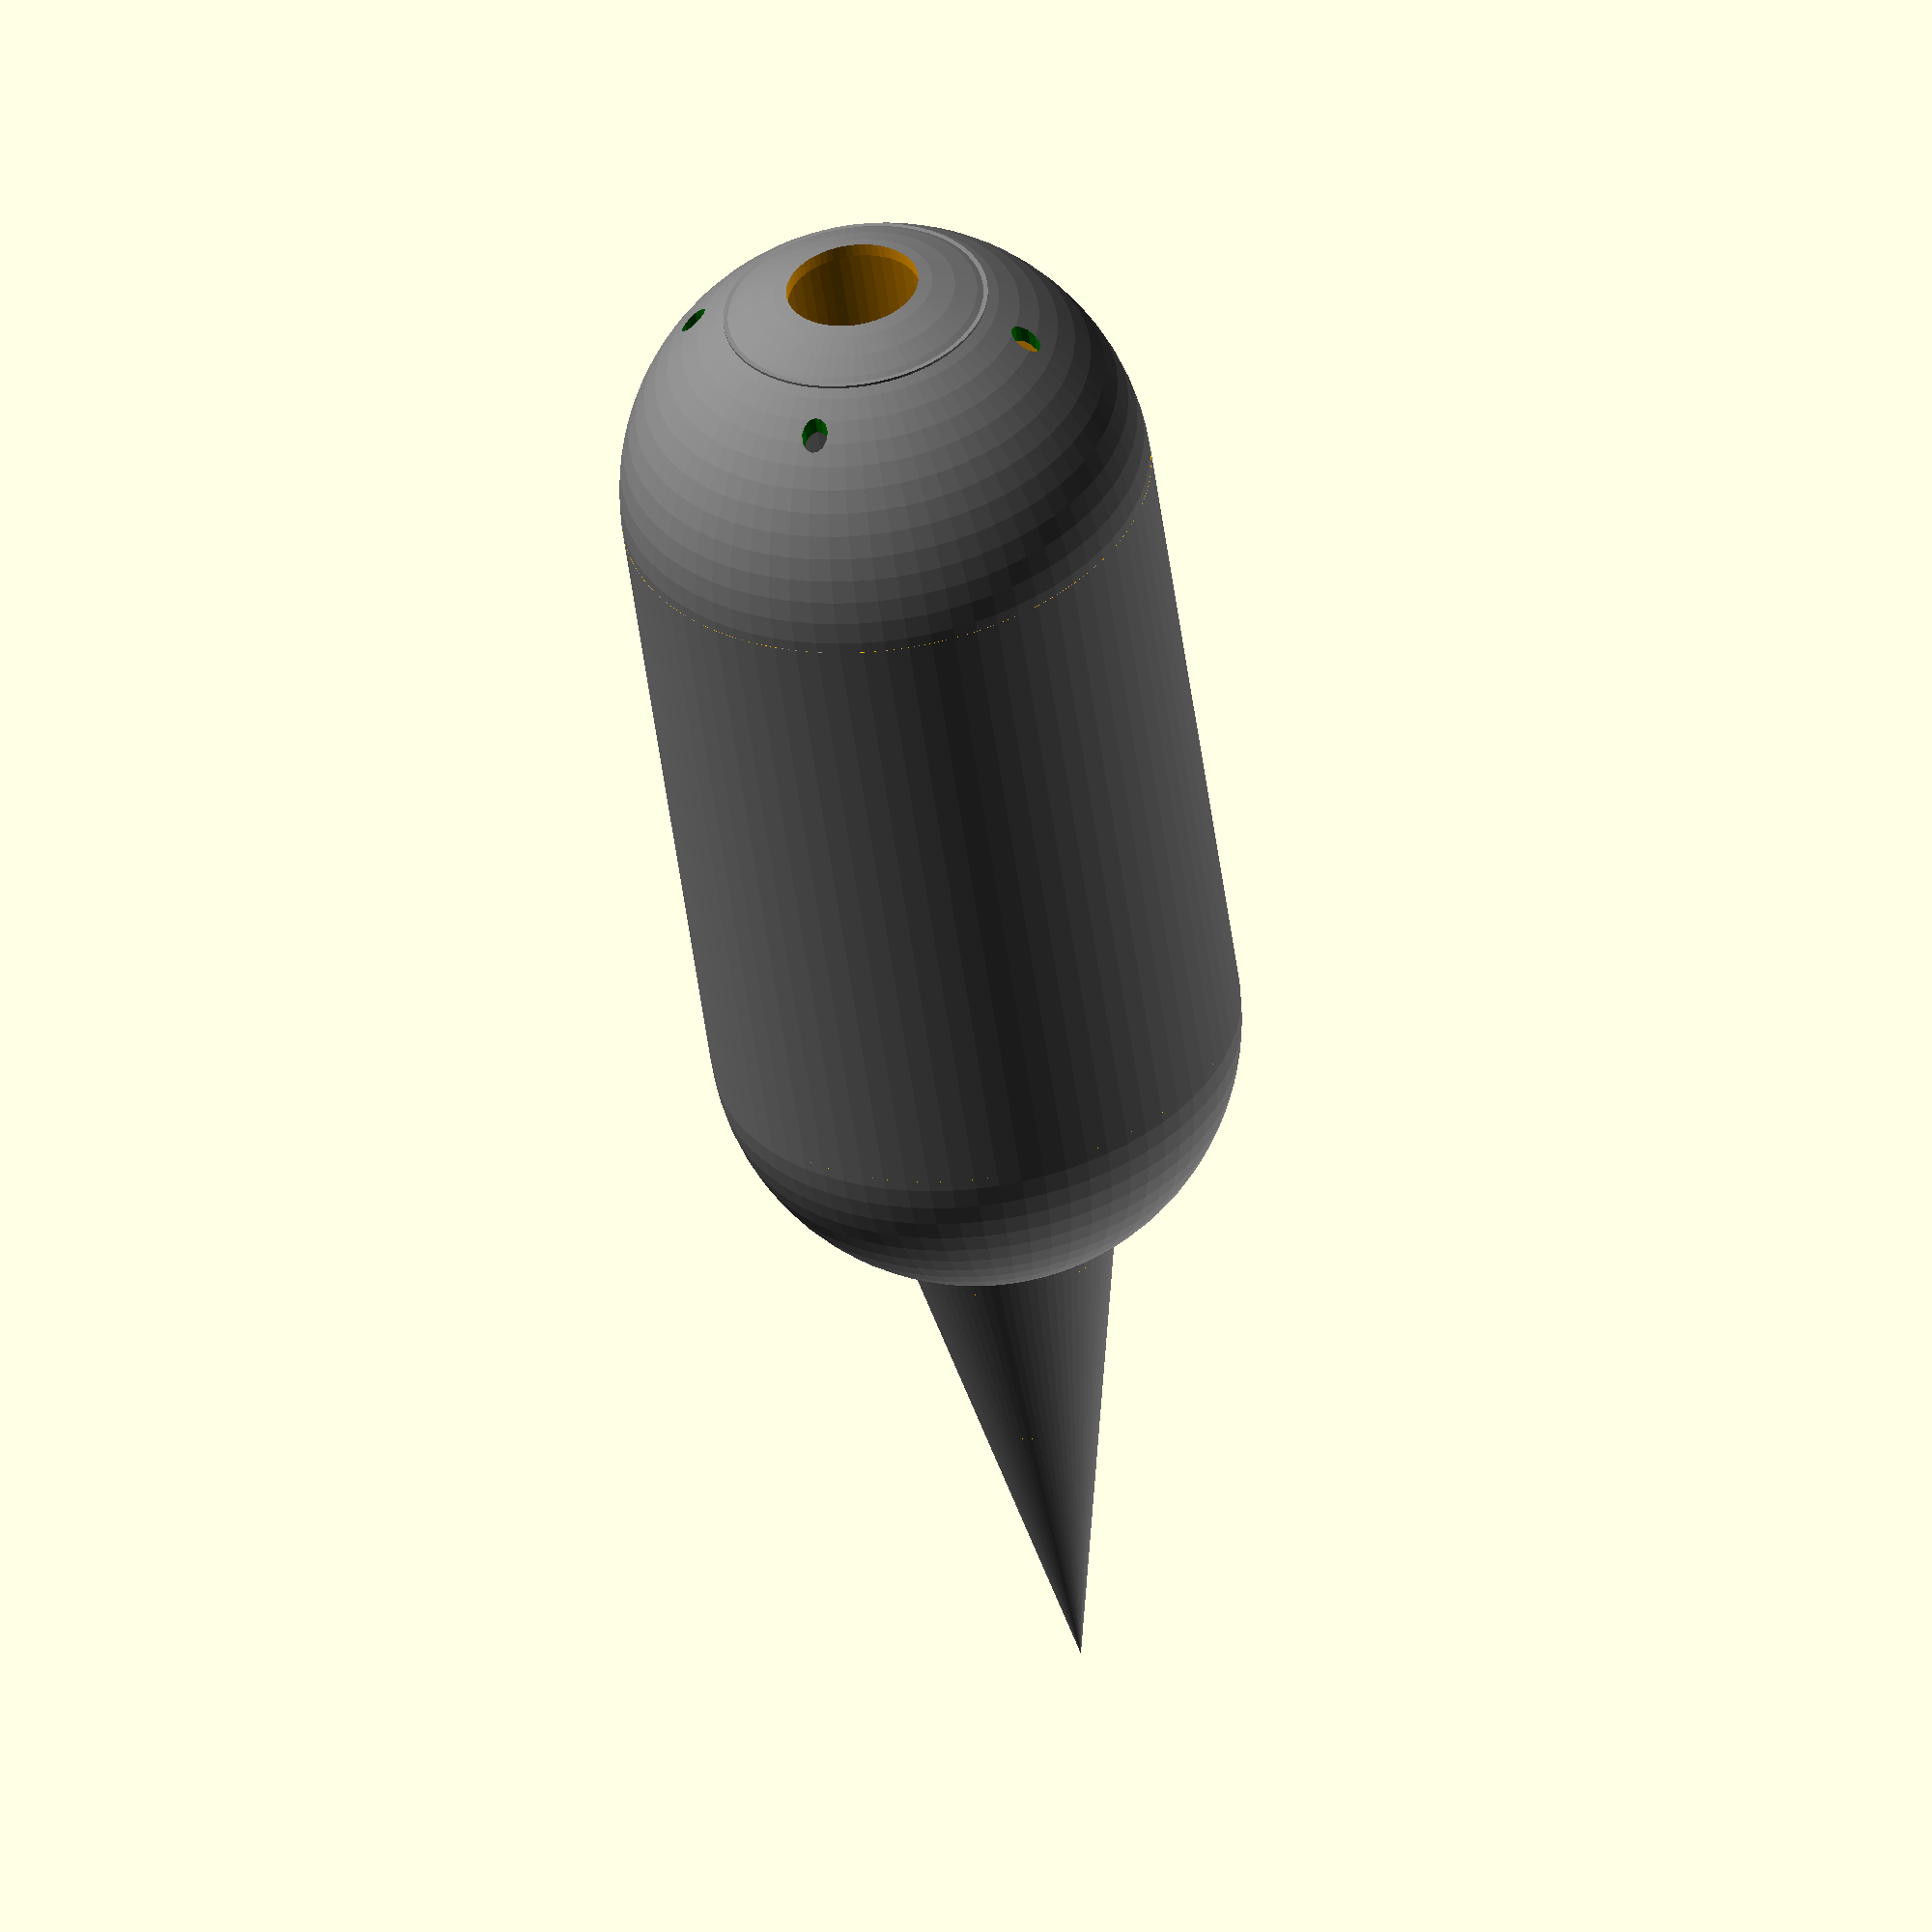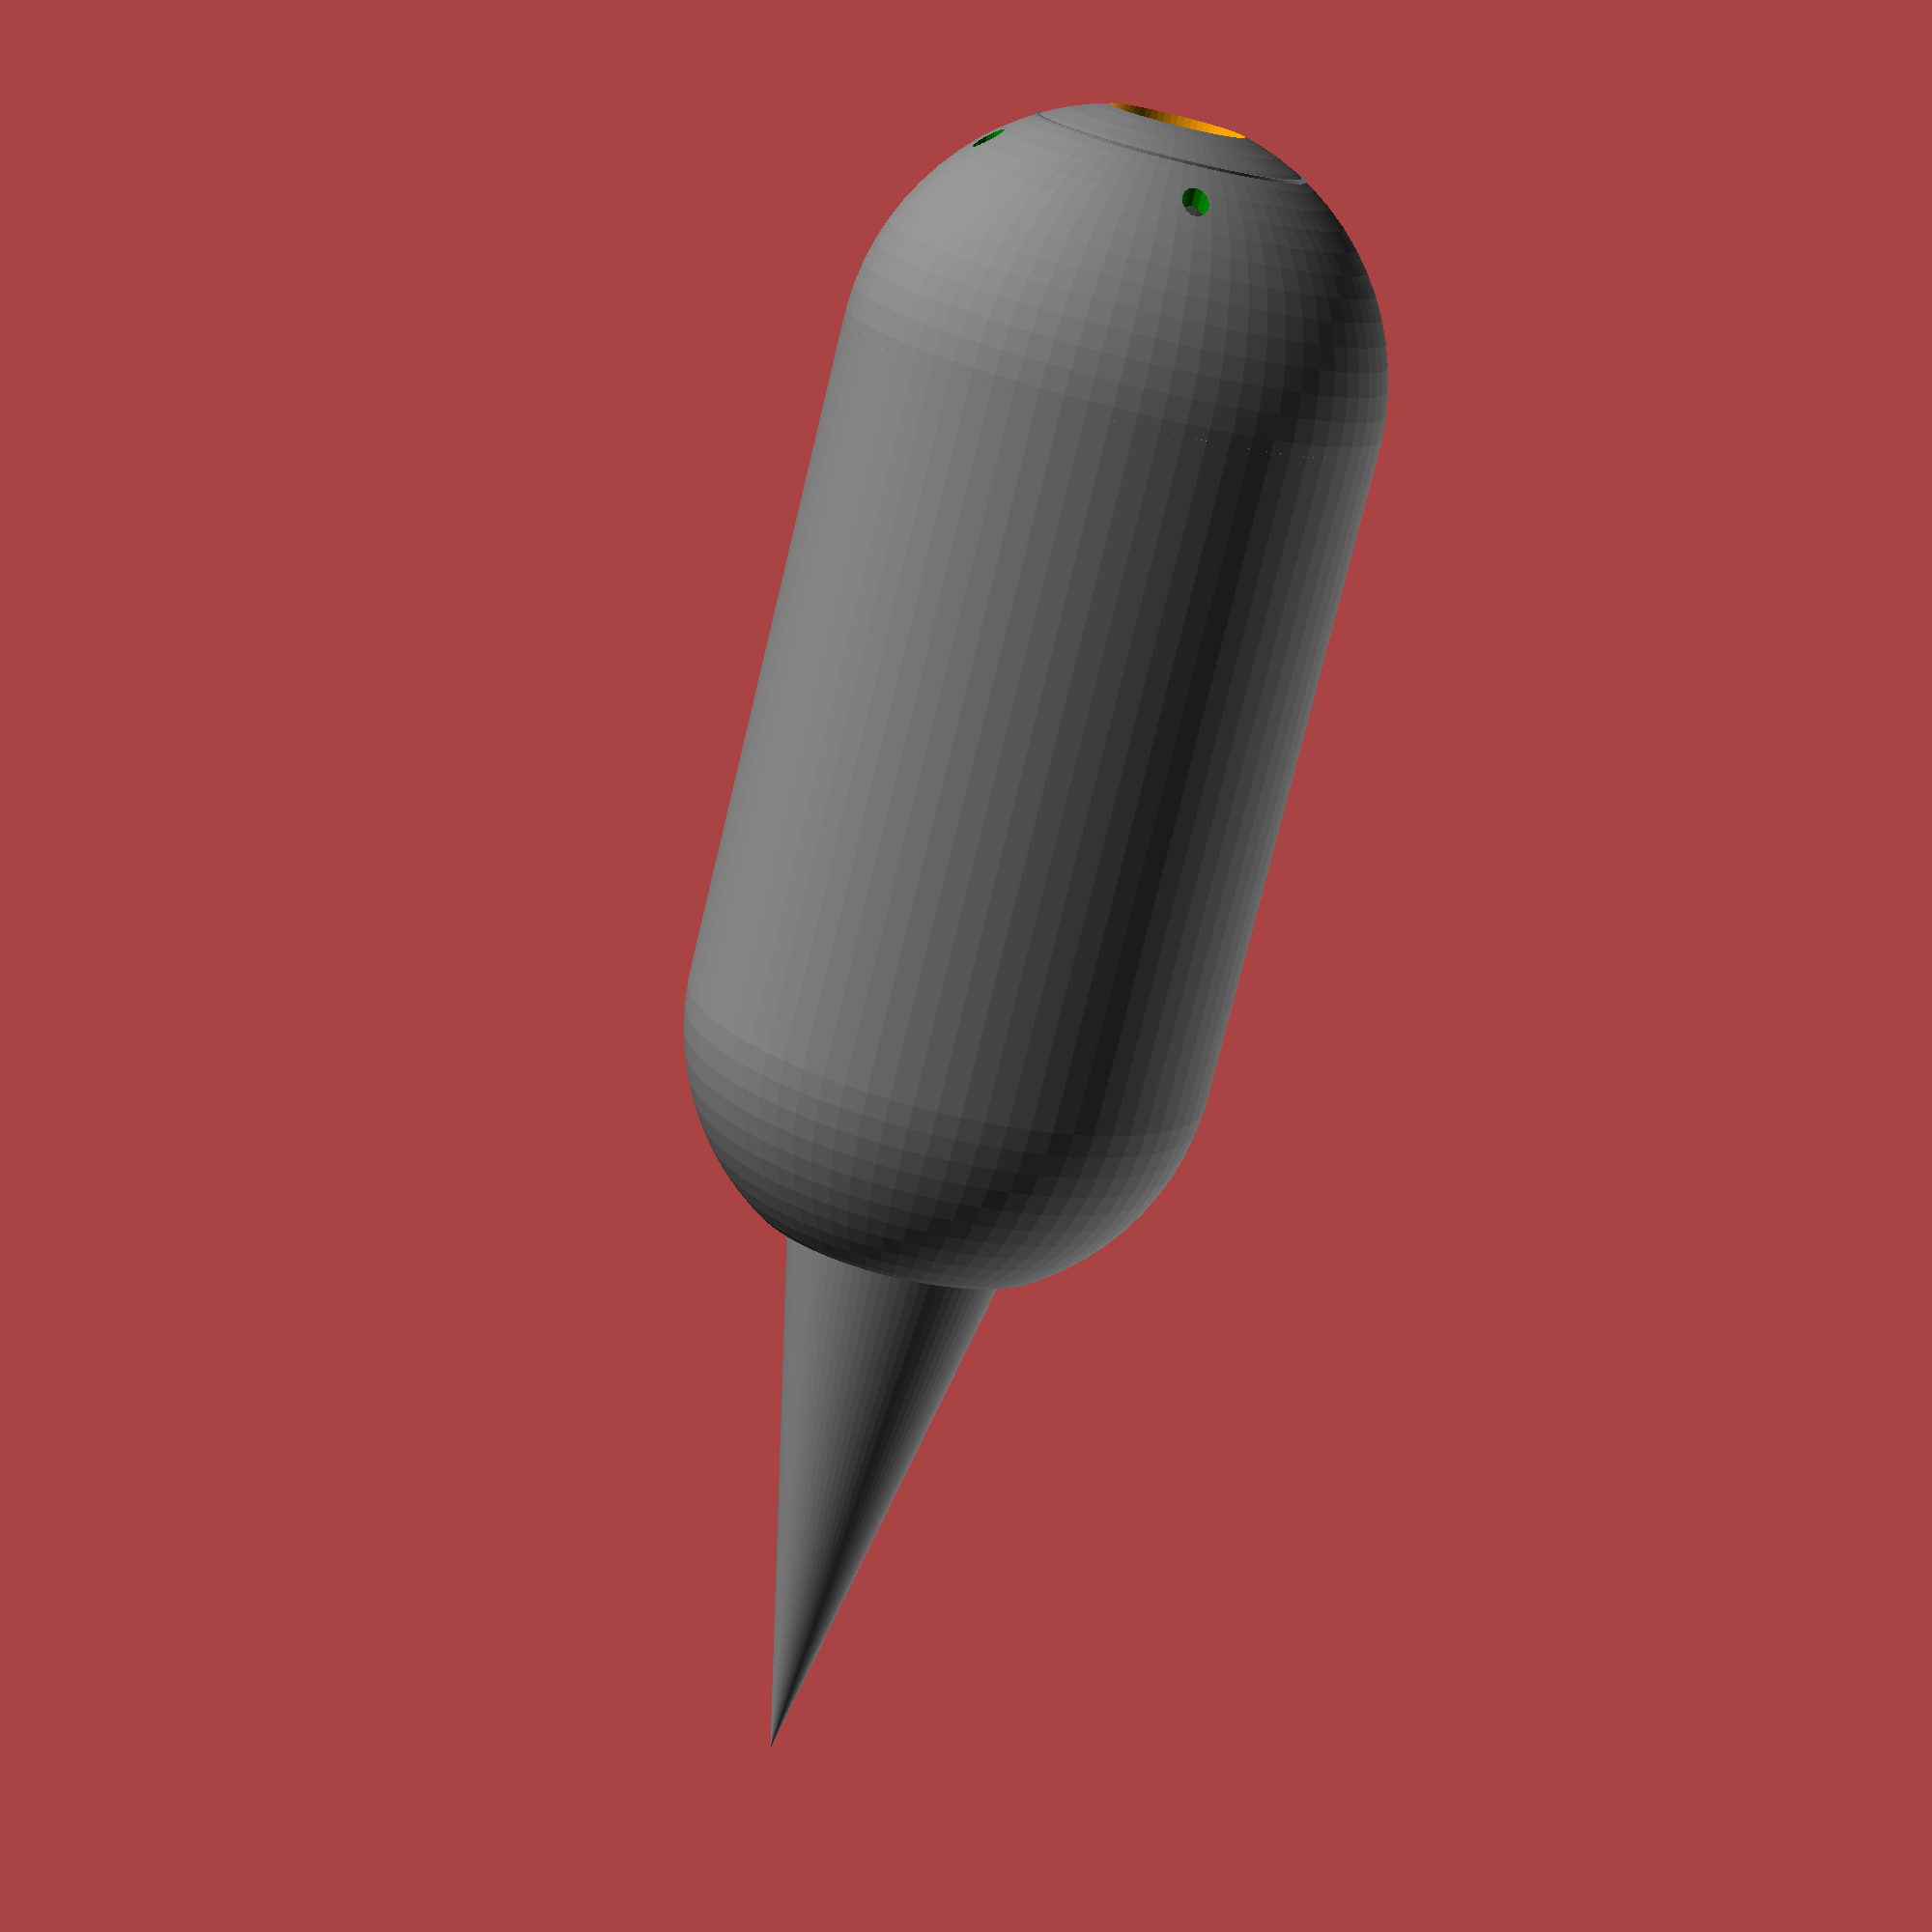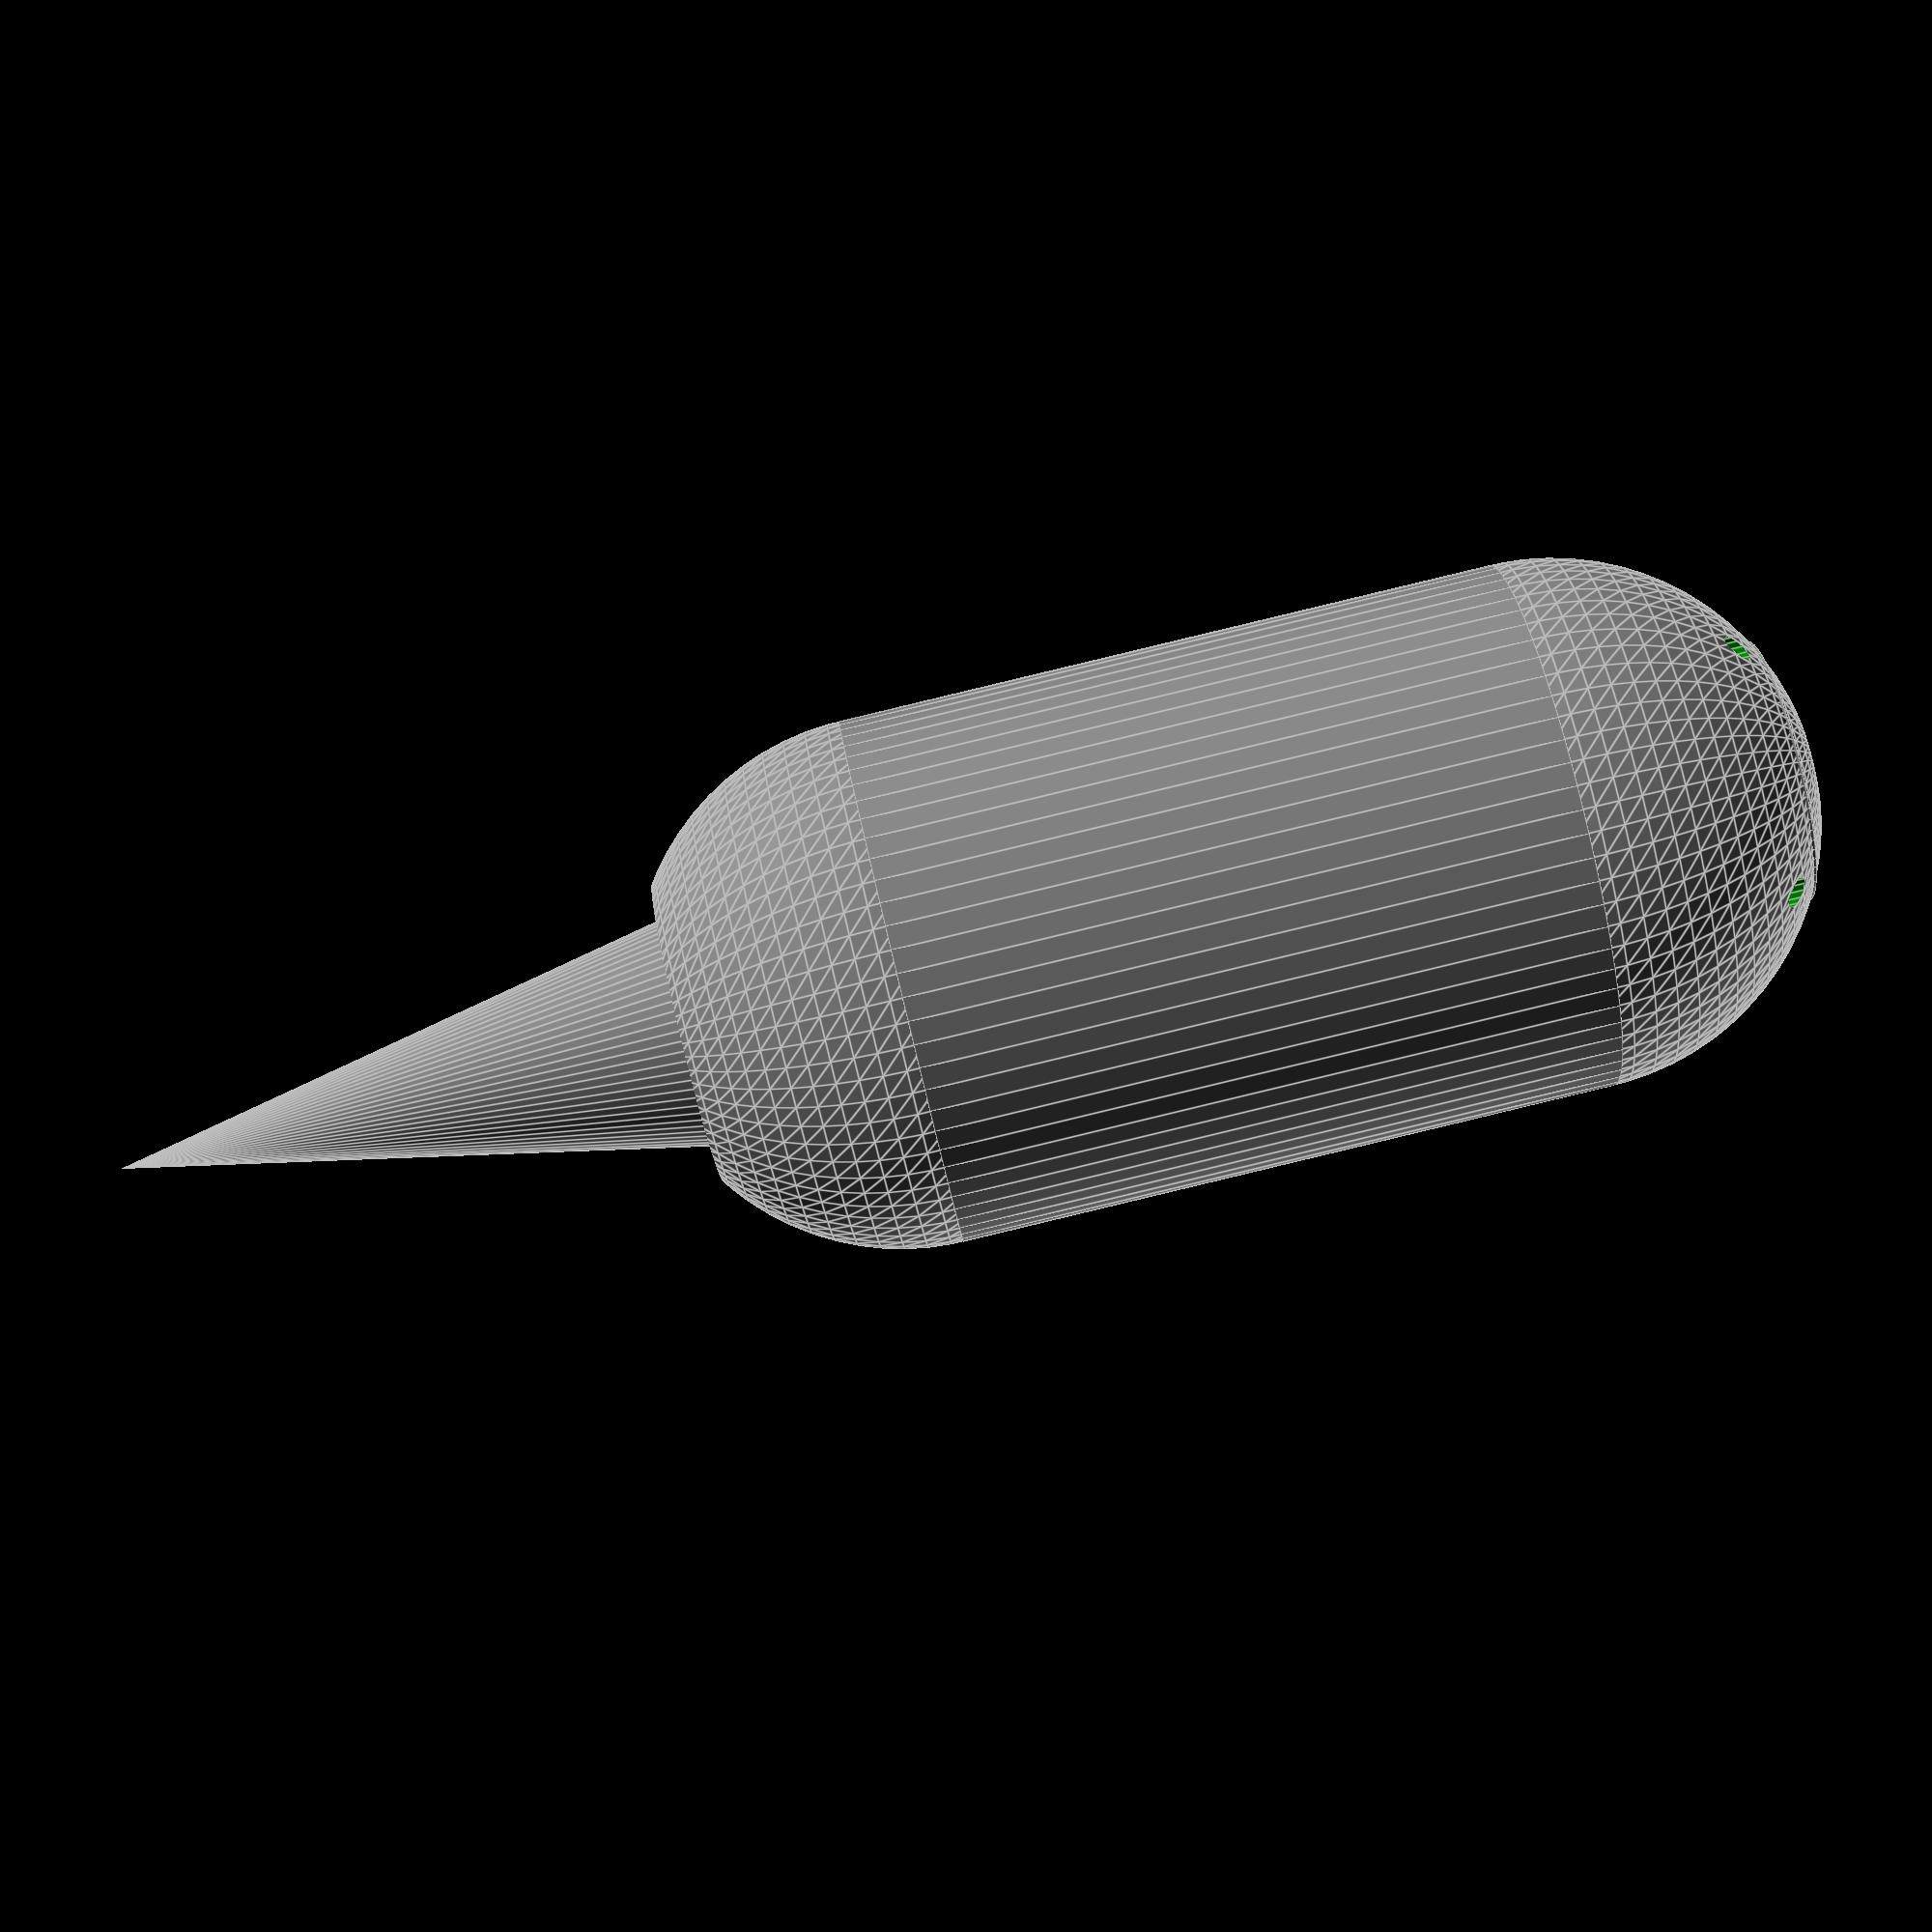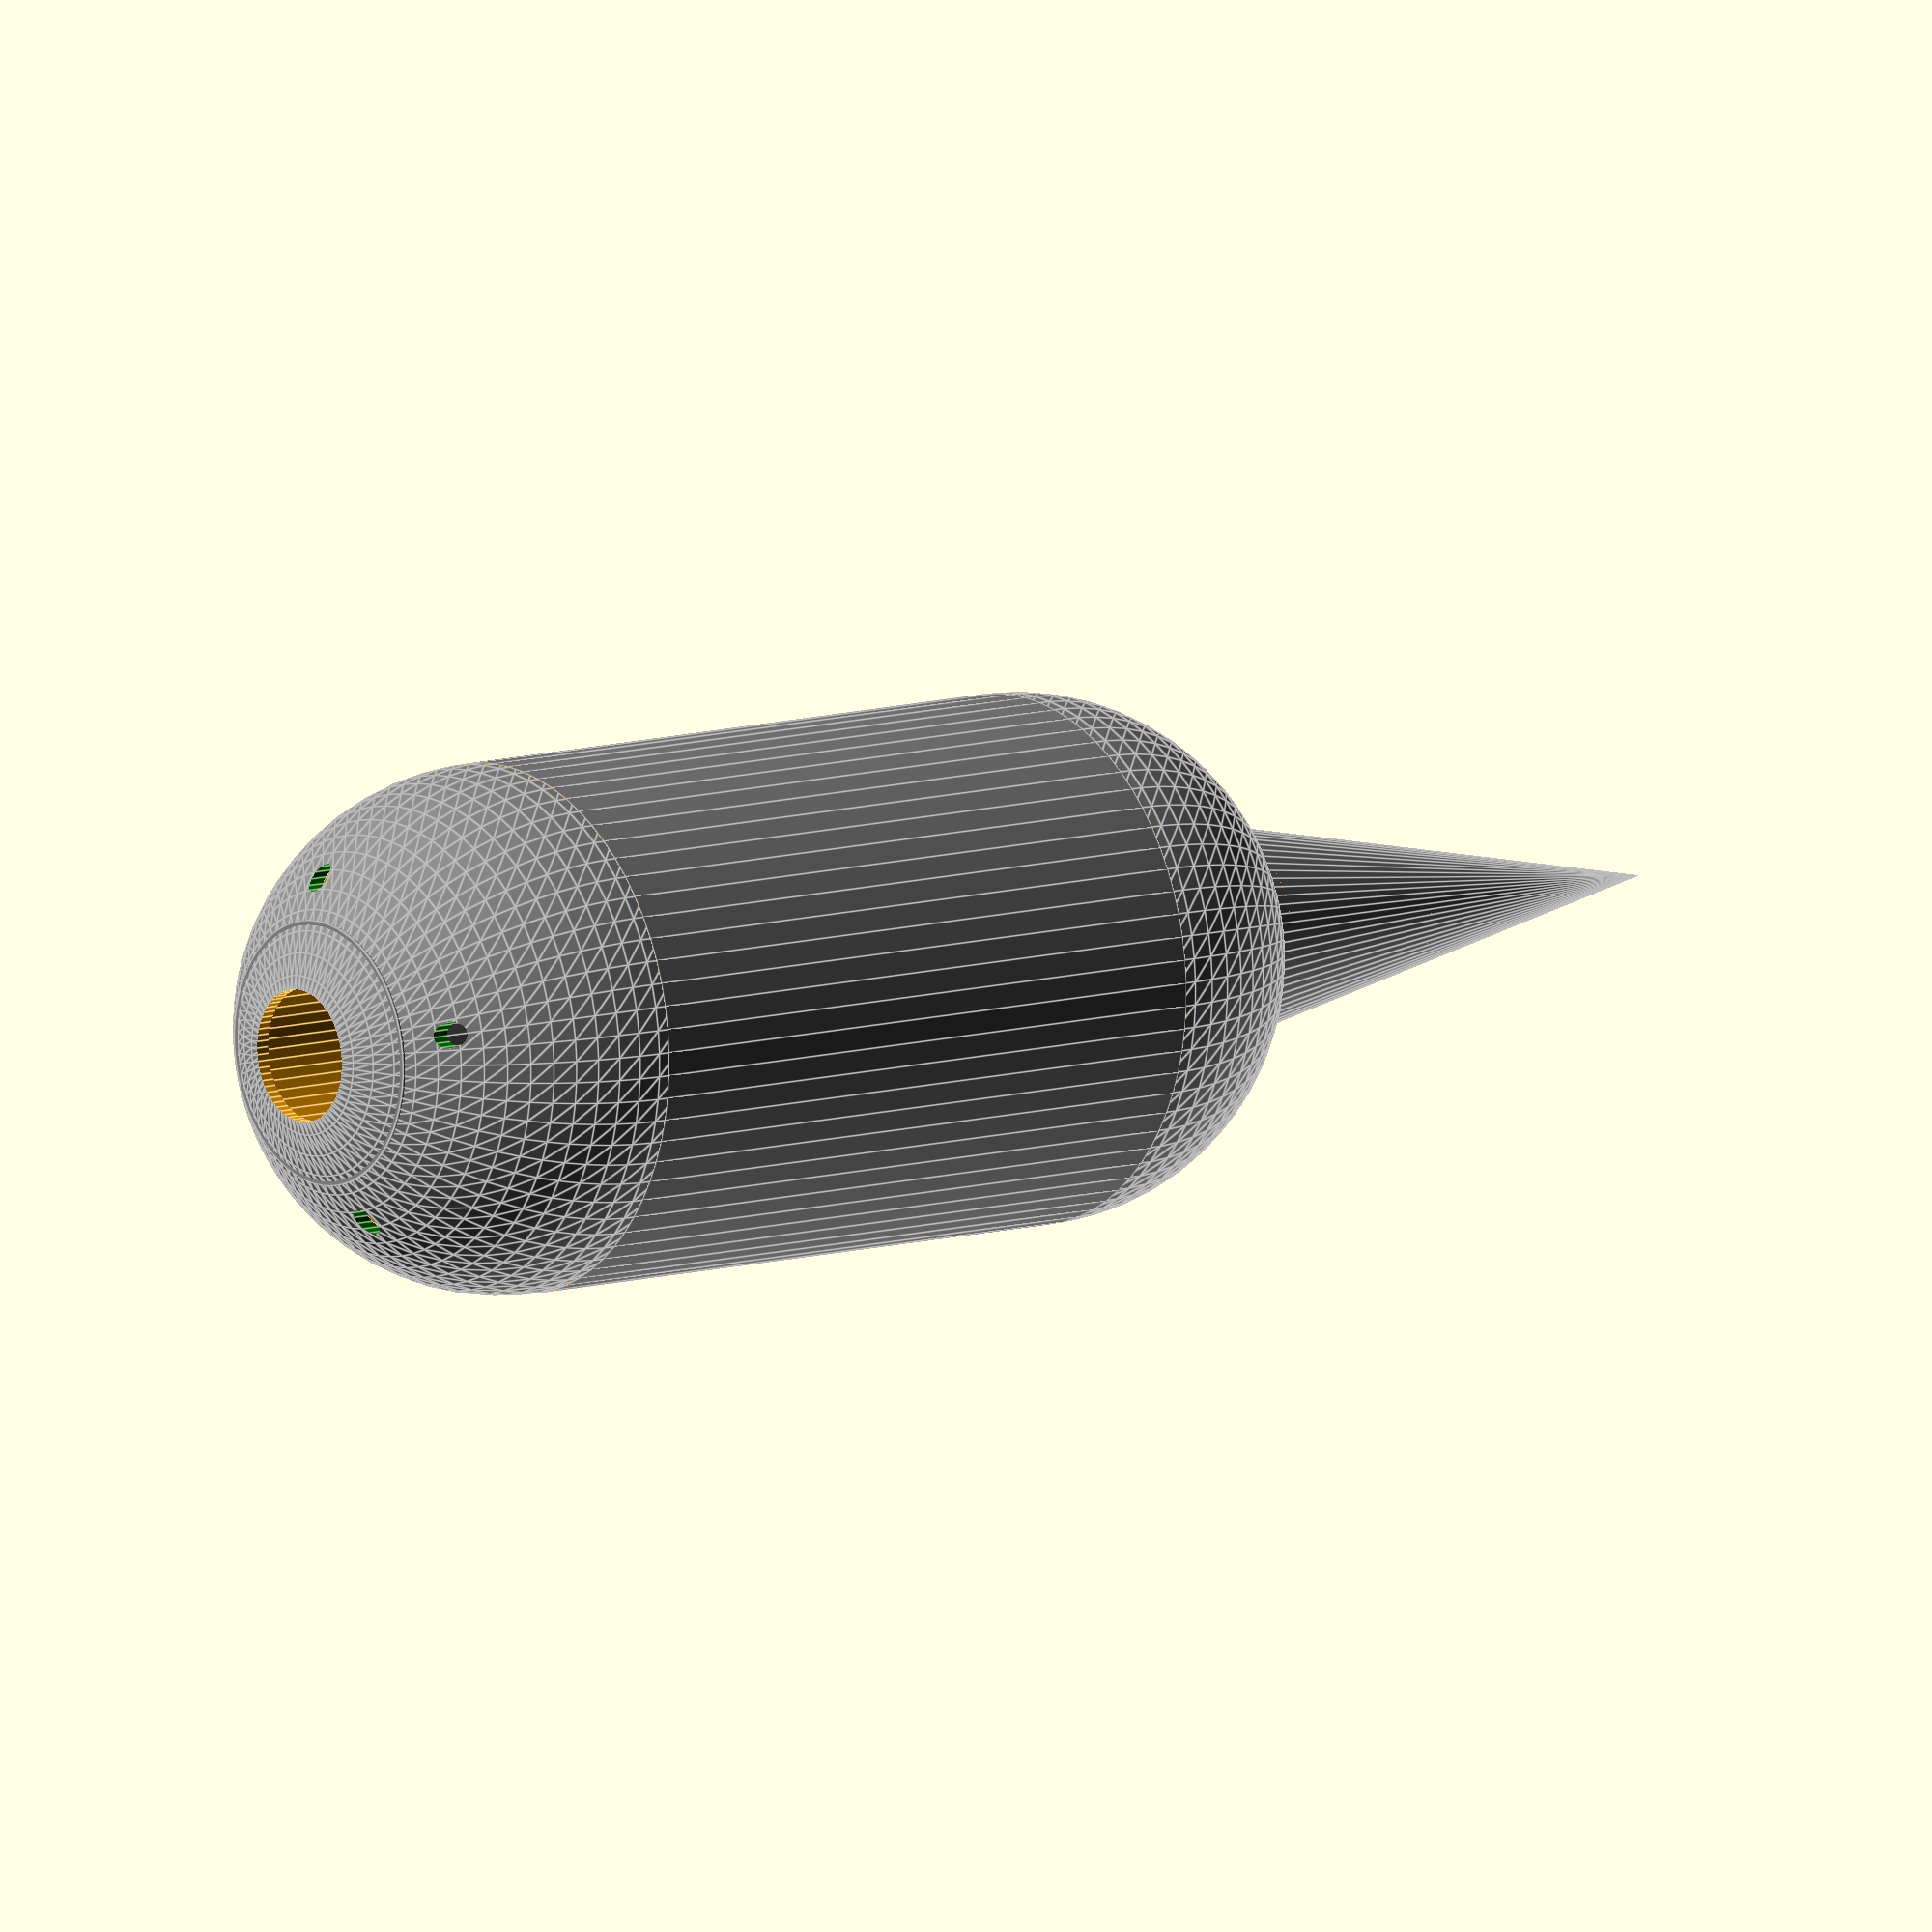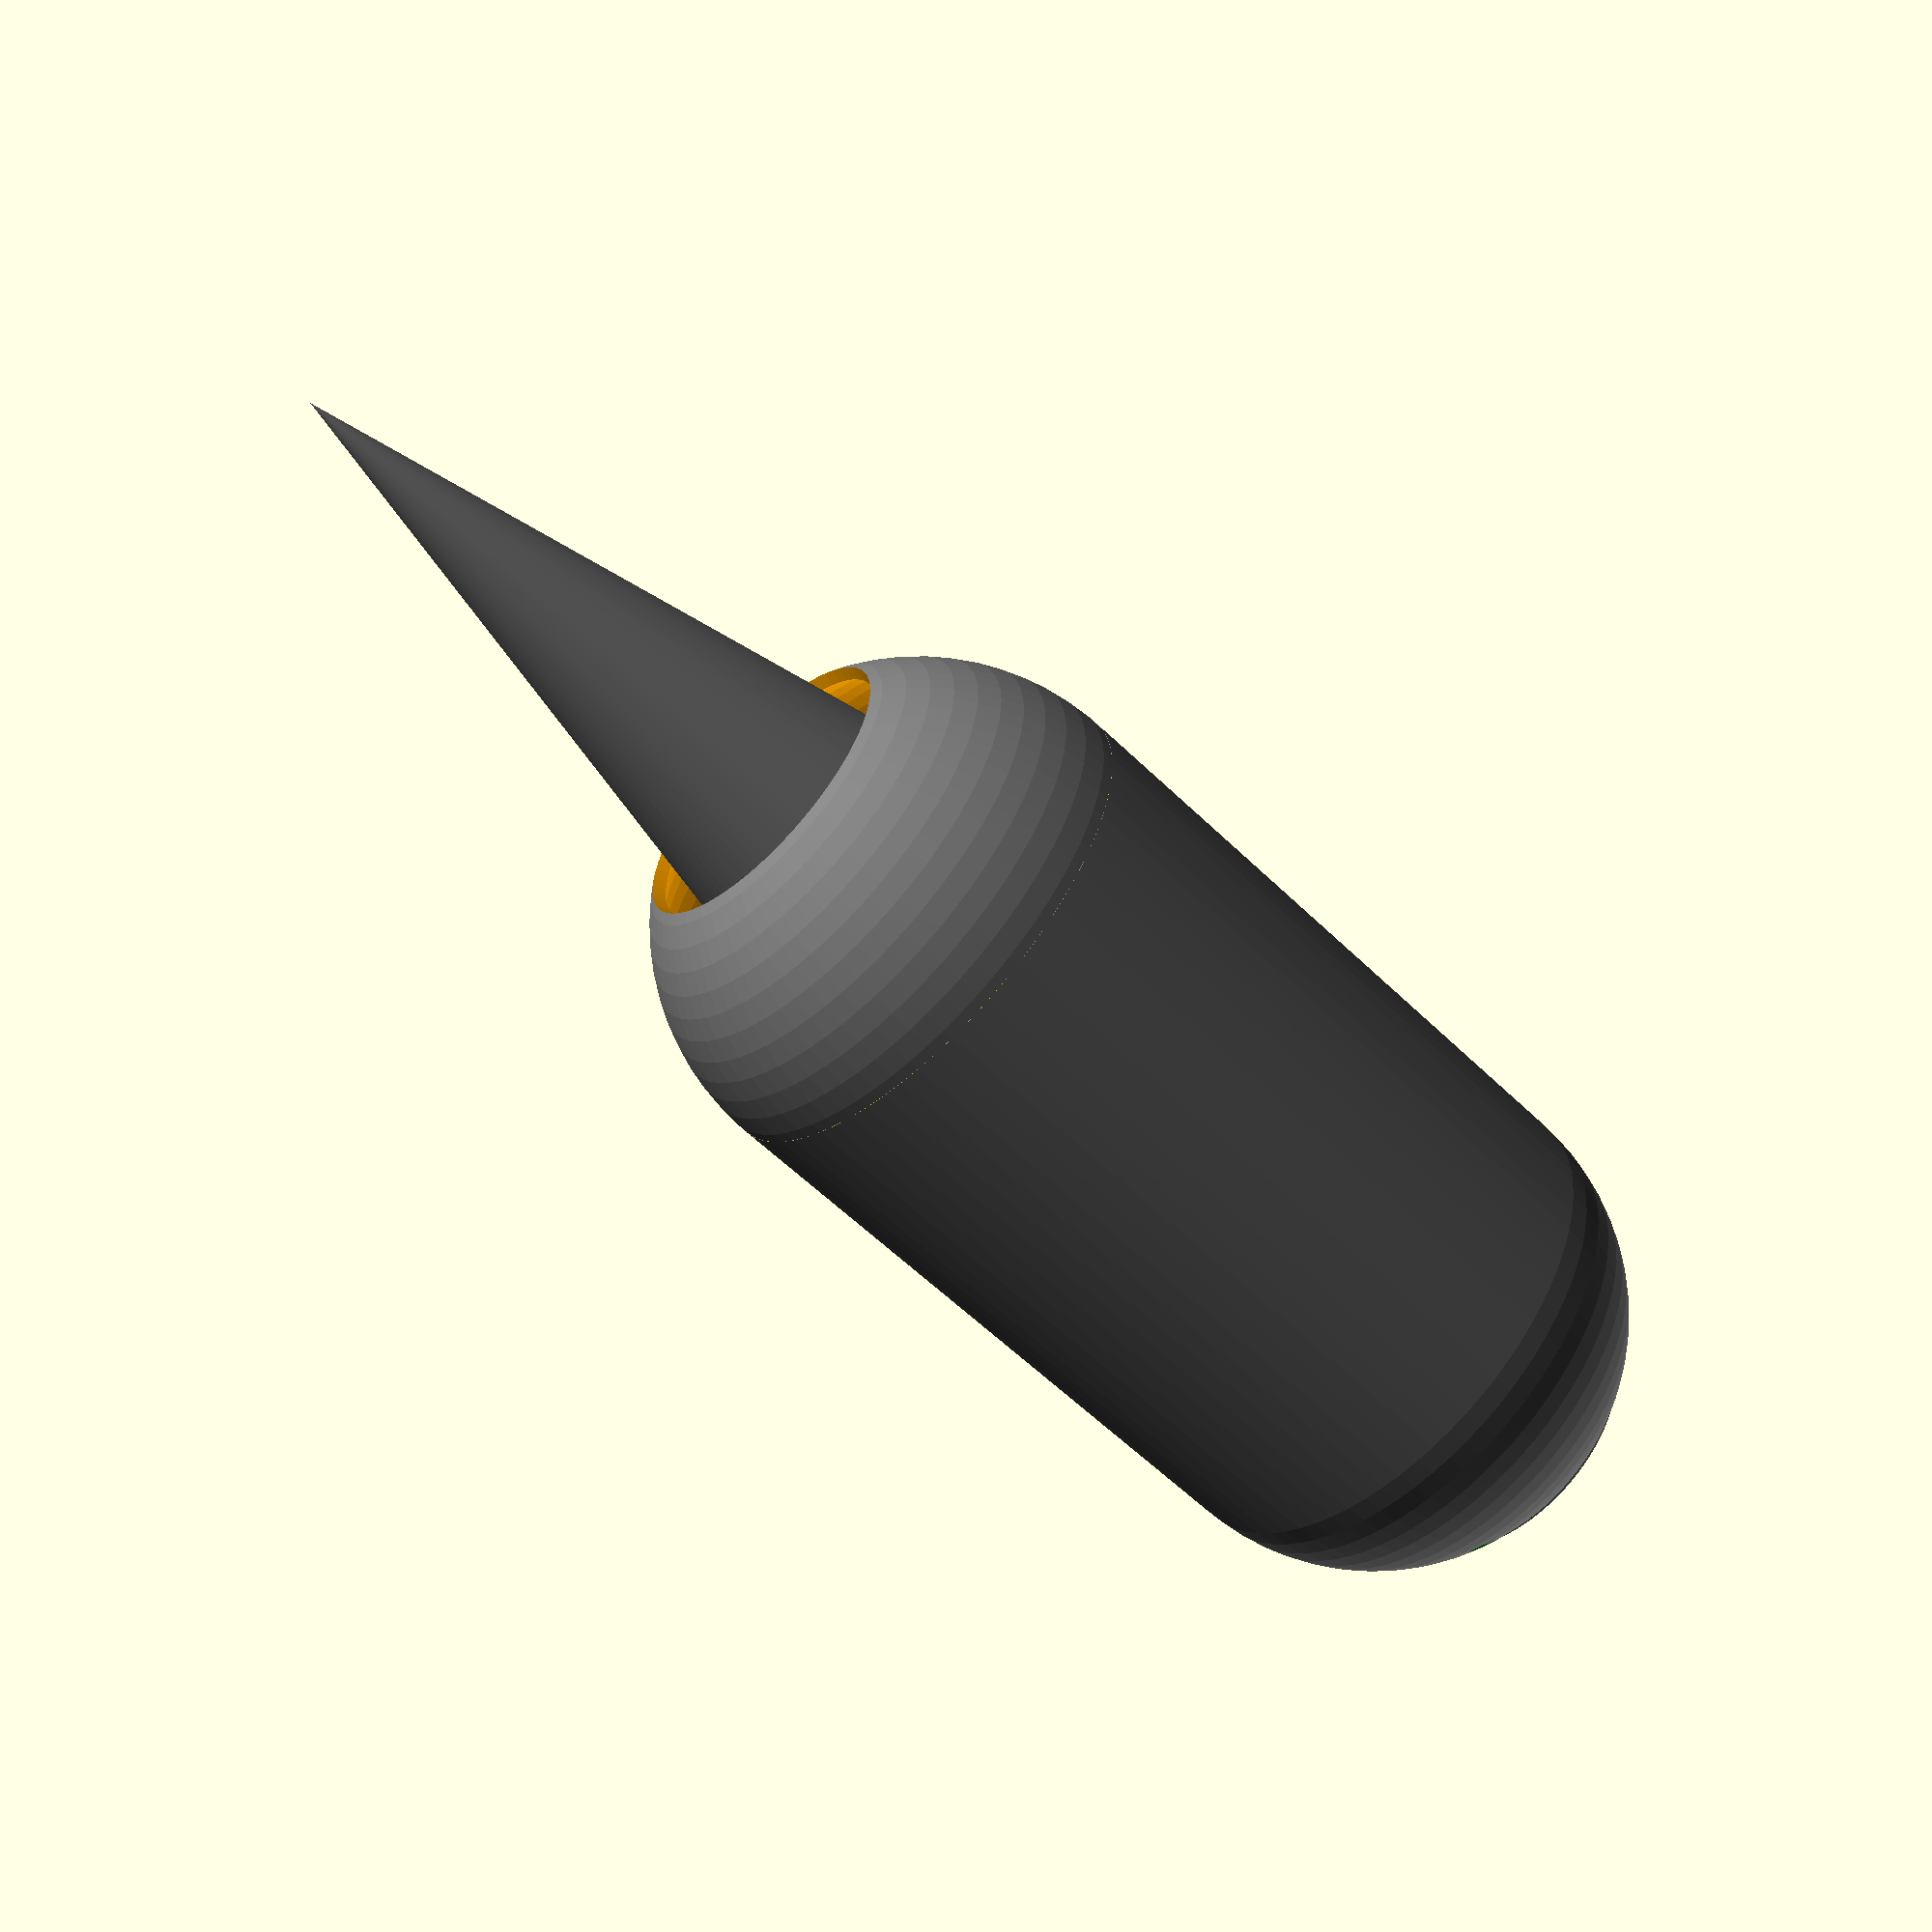
<openscad>
$fs = 0.1;
$fa = 5;

module outletF(thickness)
{
    color("red")cylinder(thickness, 0.2, 0.2, true);
}
//

module outletO(thickness)
{
    color("green")cylinder(thickness*2, 0.2, 0.2, true);
}
//

module pipe (H, outerD, thickness)
{
    union()
    {
        difference()
        {
            color ("grey") cylinder(H, r = outerD);
            translate([0,0,-0.1])
            {
                color("orange") cylinder(H + 1, r = (outerD-thickness));
            }
        }
    }
}
//

module aerospike(aH, aeroD, thickness)
{
    union()
    {
        translate ([0,0,-2])
        {
            difference()
            {
                pipe(aH - 0.5, aeroD, thickness);
                
                //outflow pipes
                translate([0,aeroD - (thickness/2), aH*0.8]){rotate([90,0,0]){outletF(thickness*1.5);}}
                translate([0,-(aeroD - (thickness/2)), aH*0.8]){rotate([90,0,0]){outletF(thickness*1.5);}}
                translate([aeroD - (thickness/2),0, aH*0.8]){rotate([0,90,0]){outletF(thickness*1.5);}}
                translate([-(aeroD - (thickness/2)),0, aH*0.8]){rotate([0,90,0]){outletF(thickness*1.5);}}
            }
        }
        //should be automated but manual is ok for now
        translate([0,0,-12])
        {
            color("grey")cylinder(10, 0, aeroD);
        }
    }
}
//

module hemisphere(outerD, innerD)
{
    union()
    {
        intersection()
        {
            difference()
            {
                color("grey") sphere(outerD);
                color("orange") sphere(innerD); 
            }
            translate([-outerD, -outerD, 0])
            {
                color("orange") cube([outerD*2, outerD*2, outerD]);
            }
        }
    }
}
//

module chamber(cH, outerD, aeroD, thickness)
{
    union()
    {
    aerospike((cH + (1.5*outerD)), aeroD, thickness);
    echo("AeroSpike: check");

    innerD = outerD - (thickness);
    //outer Chamber

        pipe(cH, outerD, thickness);
        echo("Main chamber: check");
        
        //upper hemisphere with inlets
        translate ([0, 0, cH])
        {
            difference()
            {
                hemisphere(outerD, innerD);
                translate([aeroD + (0.3* (outerD-aeroD)),0, 0.5 * outerD]){outletO(outerD);}
                translate([-(aeroD + (0.3* (outerD-aeroD))),0, 0.5 * outerD]){outletO(outerD);}
                translate([0,aeroD + (0.3* (outerD-aeroD)), 0.5 * outerD]){outletO(outerD);}
                translate([0,-(aeroD + (0.3* (outerD-aeroD))), 0.5 * outerD]){outletO(outerD);}
            }
        }
        echo("Upper hemisphere: check");
        
        //lower hemisphere with exhaust
        rotate([0, 180, 0])
        {
            union()
            {
                difference()
                {
                    hemisphere(outerD, innerD);
                    
                    //area of throat controlled here
                    translate([0, 0, -outerD*0.5])
                    {
                        color("orange") cylinder(outerD*2.3, 0, outerD);
                    }
                }
            }
        }
        echo("Lower hemisphere: check");
    }
}
//

scale([0.01, 0.01, 0.01])
{
    difference()
    {   
        chamber(cH = 10,  outerD = 4, aeroD =2, thickness = 0.2, display =  false);
        translate([0, 0, 13])
        {
        color("orange") cylinder(1, 1, 1);
        }
    }
}
</openscad>
<views>
elev=233.0 azim=15.1 roll=172.4 proj=o view=solid
elev=75.4 azim=262.0 roll=346.4 proj=p view=solid
elev=271.0 azim=225.7 roll=256.5 proj=p view=edges
elev=350.5 azim=167.8 roll=50.8 proj=o view=edges
elev=238.5 azim=255.5 roll=315.2 proj=p view=wireframe
</views>
